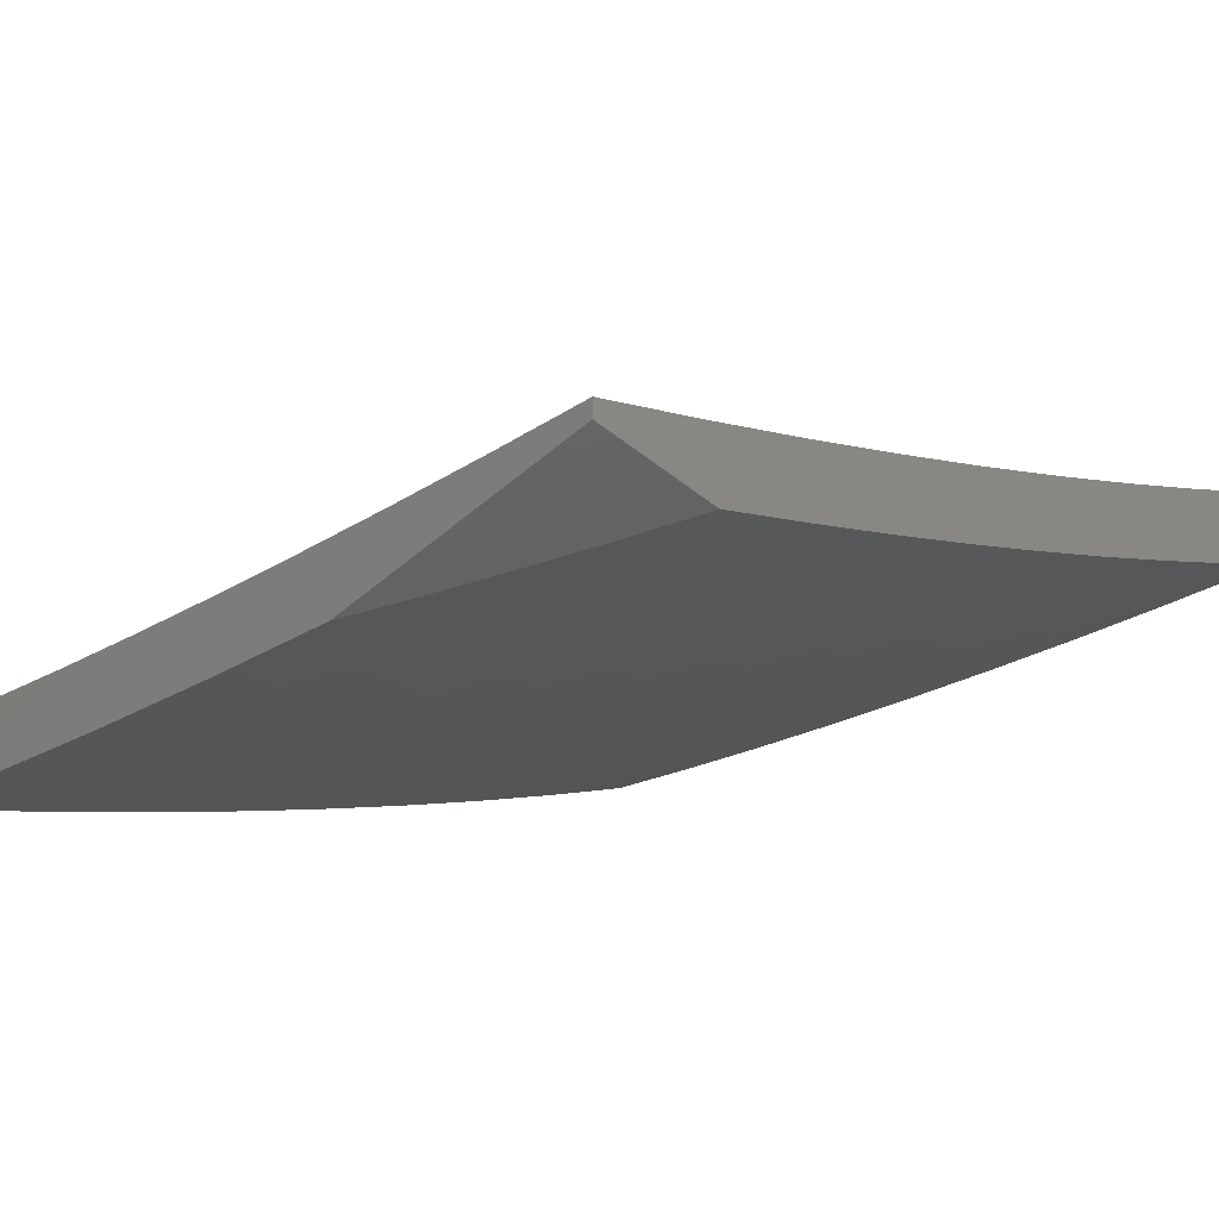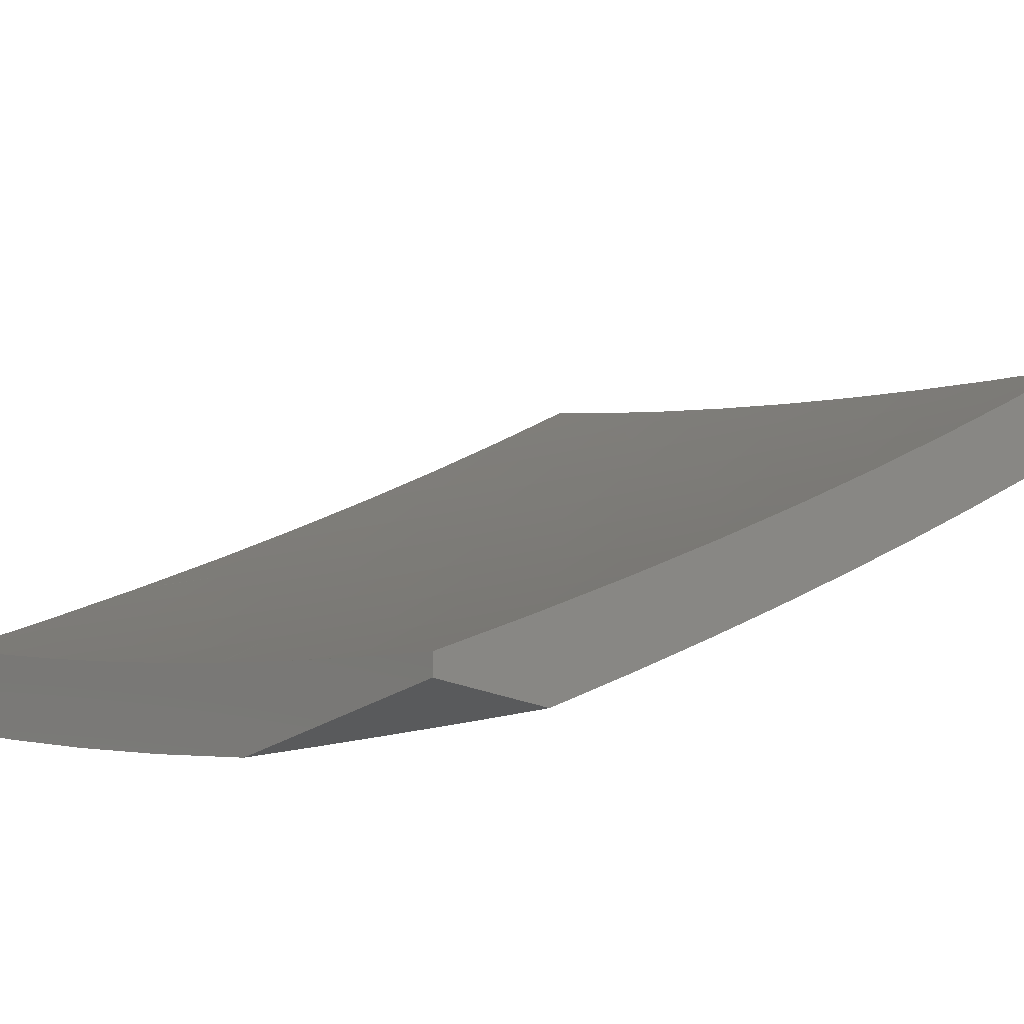
<metadata>
{"format":"stl","ext":"stl","renderer":"f3d","projection":"perspective","resolution":1024,"background":"white","views":[{"elev":-43.7,"azim":136.1,"up":"+Z"},{"elev":-22.9,"azim":141.1,"up":"+Z"}]}
</metadata>
<code>
# stl→obj: 364 verts, 724 faces
v -6 -2.877 -9.11
v -6 -3 -9.066
v -5.948 -2.927 -9.129
v -5.879 -3 -9.15
v -5.876 -2.891 -9.191
v -5.834 -2.971 -9.191
v -5.762 -2.934 -9.252
v -5.757 -3 -9.233
v -5.648 -2.975 -9.313
v -5.633 -3 -9.313
v -5.575 -2.937 -9.372
v -5.509 -3 -9.392
v -5.503 -2.899 -9.431
v -5.461 -2.974 -9.431
v -5.388 -2.934 -9.489
v -5.383 -3 -9.469
v -5.256 -3 -9.545
v -5.129 -3 -9.618
v -5.158 -2.998 -9.603
v -5.2 -2.926 -9.603
v -5.273 -2.967 -9.546
v -5.315 -2.895 -9.546
v -5.085 -2.955 -9.658
v -5 -3 -9.69
v -5.012 -2.913 -9.713
v -5 -2.877 -9.732
v -5.054 -2.844 -9.713
v -5 -2.753 -9.772
v -5.094 -2.774 -9.713
v -5.02 -2.734 -9.767
v -5.133 -2.704 -9.713
v -5.059 -2.665 -9.767
v -5.172 -2.634 -9.713
v -5.096 -2.595 -9.767
v -5.209 -2.563 -9.713
v -5.133 -2.525 -9.767
v -5.245 -2.492 -9.713
v -5.168 -2.455 -9.767
v -5.28 -2.42 -9.713
v -5.203 -2.385 -9.767
v -5.314 -2.348 -9.713
v -5.236 -2.314 -9.767
v -5.346 -2.276 -9.713
v -5.268 -2.243 -9.767
v -5.378 -2.204 -9.713
v -5.299 -2.172 -9.767
v -5.408 -2.132 -9.713
v -5.329 -2.1 -9.767
v -5.438 -2.059 -9.713
v -5.358 -2.029 -9.767
v -5.383 -2 -9.759
v -5.256 -2 -9.832
v -5.25 -2.069 -9.82
v -5.171 -2.038 -9.872
v -5.141 -2.107 -9.872
v -5.062 -2.075 -9.923
v -5.032 -2.143 -9.923
v -5 -2.127 -9.944
v -5.001 -2.21 -9.923
v -5 -2.253 -9.913
v -5.08 -2.245 -9.872
v -5.048 -2.314 -9.872
v -5.158 -2.28 -9.82
v -5.125 -2.349 -9.82
v -5 -2.629 -9.81
v -5 -2.504 -9.846
v -5.02 -2.557 -9.82
v -5.056 -2.488 -9.82
v -5 -2.379 -9.88
v -5.091 -2.419 -9.82
v -5.014 -2.382 -9.872
v -5 -2 -9.973
v -5.091 -2.006 -9.923
v -5.129 -2 -9.904
v -5.508 -2 -9.684
v -5.517 -2.089 -9.658
v -5.487 -2.163 -9.658
v -5.456 -2.236 -9.658
v -5.424 -2.309 -9.658
v -5.391 -2.383 -9.658
v -5.356 -2.455 -9.658
v -5.321 -2.528 -9.658
v -5.284 -2.6 -9.658
v -5.247 -2.672 -9.658
v -5.208 -2.743 -9.658
v -5.168 -2.815 -9.658
v -5.127 -2.885 -9.658
v -5.545 -2.015 -9.658
v -5.633 -2 -9.608
v -5.625 -2.044 -9.603
v -5.703 -2.072 -9.546
v -5.595 -2.119 -9.603
v -5.674 -2.148 -9.546
v -5.565 -2.193 -9.603
v -5.643 -2.224 -9.546
v -5.534 -2.268 -9.603
v -5.611 -2.3 -9.546
v -5.501 -2.342 -9.603
v -5.578 -2.375 -9.546
v -5.468 -2.416 -9.603
v -5.544 -2.45 -9.546
v -5.433 -2.49 -9.603
v -5.509 -2.525 -9.546
v -5.397 -2.564 -9.603
v -5.472 -2.6 -9.546
v -5.36 -2.637 -9.603
v -5.435 -2.674 -9.546
v -5.322 -2.71 -9.603
v -5.396 -2.748 -9.546
v -5.282 -2.783 -9.603
v -5.356 -2.821 -9.546
v -5.242 -2.855 -9.603
v -5.756 -2 -9.53
v -5.781 -2.101 -9.489
v -5.751 -2.178 -9.489
v -5.72 -2.255 -9.489
v -5.688 -2.331 -9.489
v -5.655 -2.408 -9.489
v -5.62 -2.484 -9.489
v -5.584 -2.56 -9.489
v -5.547 -2.635 -9.489
v -5.509 -2.711 -9.489
v -5.47 -2.786 -9.489
v -5.43 -2.86 -9.489
v -5.81 -2.023 -9.489
v -5.879 -2 -9.45
v -5.888 -2.051 -9.431
v -6 -2 -9.368
v -5.966 -2.078 -9.372
v -6 -2.127 -9.337
v -5.937 -2.157 -9.372
v -6 -2.253 -9.304
v -5.906 -2.236 -9.372
v -5.982 -2.265 -9.313
v -5.874 -2.315 -9.372
v -5.95 -2.345 -9.313
v -5.841 -2.394 -9.372
v -5.917 -2.425 -9.313
v -5.806 -2.472 -9.372
v -5.882 -2.504 -9.313
v -5.771 -2.551 -9.372
v -5.846 -2.584 -9.313
v -5.734 -2.629 -9.372
v -5.809 -2.663 -9.313
v -5.696 -2.706 -9.372
v -5.77 -2.741 -9.313
v -5.657 -2.783 -9.372
v -5.731 -2.82 -9.313
v -5.617 -2.86 -9.372
v -5.69 -2.898 -9.313
v -6 -2.379 -9.269
v -6 -2.505 -9.232
v -5.992 -2.456 -9.252
v -5.957 -2.536 -9.252
v -6 -2.629 -9.193
v -5.92 -2.617 -9.252
v -5.994 -2.649 -9.191
v -5.883 -2.697 -9.252
v -5.956 -2.73 -9.191
v -5.844 -2.776 -9.252
v -5.917 -2.811 -9.191
v -5.804 -2.855 -9.252
v -6 -2.754 -9.153
v -5.989 -2.845 -9.129
v -5.583 -2.747 -9.431
v -5.544 -2.823 -9.431
v -5.622 -2.671 -9.431
v -5.659 -2.594 -9.431
v -5.696 -2.517 -9.431
v -5.731 -2.44 -9.431
v -5.765 -2.363 -9.431
v -5.797 -2.285 -9.431
v -5.829 -2.207 -9.431
v -5.859 -2.129 -9.431
v -5.111 -2.176 -9.872
v -5.19 -2.21 -9.82
v -5.221 -2.14 -9.82
v -5.129 -3 -9.726
v -5.089 -2.958 -9.762
v -5 -3 -9.797
v -5.024 -2.92 -9.811
v -5 -2.832 -9.853
v -5.065 -2.85 -9.811
v -5.039 -2.744 -9.86
v -5.106 -2.781 -9.811
v -5.145 -2.71 -9.811
v -5.212 -2.746 -9.762
v -5.183 -2.64 -9.811
v -5.251 -2.674 -9.762
v -5.221 -2.569 -9.811
v -5.289 -2.602 -9.762
v -5.257 -2.497 -9.811
v -5.325 -2.53 -9.762
v -5.292 -2.426 -9.811
v -5.361 -2.457 -9.762
v -5.325 -2.354 -9.811
v -5.395 -2.385 -9.762
v -5.358 -2.282 -9.811
v -5.428 -2.311 -9.762
v -5.39 -2.209 -9.811
v -5.46 -2.238 -9.762
v -5.421 -2.136 -9.811
v -5.491 -2.164 -9.762
v -5.45 -2.064 -9.811
v -5.521 -2.09 -9.762
v -5.47 -2 -9.814
v -5.55 -2.016 -9.762
v -5.578 -2 -9.749
v -5.621 -2.042 -9.713
v -5.685 -2 -9.684
v -5.692 -2.068 -9.663
v -5.792 -2.017 -9.612
v -5.763 -2.094 -9.612
v -5.834 -2.12 -9.56
v -5.803 -2.197 -9.56
v -5.873 -2.224 -9.508
v -5.841 -2.302 -9.508
v -5.91 -2.329 -9.455
v -5.877 -2.409 -9.455
v -5.945 -2.437 -9.402
v -5.91 -2.517 -9.402
v -6 -2.504 -9.345
v -5.978 -2.545 -9.347
v -6 -2.629 -9.306
v -5.941 -2.626 -9.347
v -5.97 -2.737 -9.292
v -5.904 -2.706 -9.347
v -5.931 -2.817 -9.292
v -5.865 -2.786 -9.347
v -5.89 -2.898 -9.292
v -5.824 -2.866 -9.347
v -5.848 -2.978 -9.292
v -5.783 -2.945 -9.347
v -5.756 -3 -9.345
v -5.718 -2.912 -9.402
v -5.675 -2.99 -9.402
v -5.652 -2.878 -9.455
v -5.61 -2.955 -9.455
v -5.586 -2.845 -9.508
v -5.545 -2.921 -9.508
v -5.519 -2.811 -9.56
v -5.479 -2.886 -9.56
v -5.453 -2.777 -9.612
v -5.413 -2.851 -9.612
v -5.386 -2.743 -9.663
v -5.346 -2.816 -9.663
v -5.319 -2.709 -9.713
v -5.279 -2.781 -9.713
v -5.155 -2.996 -9.713
v -5.256 -3 -9.654
v -5.197 -2.925 -9.713
v -5.263 -2.962 -9.663
v -5.305 -2.889 -9.663
v -5.371 -2.925 -9.612
v -5.329 -2.999 -9.612
v -5.383 -3 -9.579
v -5.437 -2.961 -9.56
v -5.502 -2.997 -9.508
v -5.508 -3 -9.503
v -5.633 -3 -9.425
v -5.879 -3 -9.264
v -5.955 -2.93 -9.237
v -6 -3 -9.181
v -6 -2.877 -9.224
v -5.996 -2.849 -9.237
v -6 -2.753 -9.266
v -6 -2.379 -9.381
v -5.979 -2.357 -9.402
v -5.943 -2.25 -9.455
v -5.904 -2.145 -9.508
v -5.863 -2.042 -9.56
v -5.79 -2 -9.617
v -6 -2.253 -9.416
v -5.973 -2.17 -9.455
v -6 -2.127 -9.448
v -5.933 -2.066 -9.508
v -5.896 -2 -9.548
v -6 -2 -9.479
v -5.378 -2.036 -9.86
v -5.362 -2 -9.877
v -5.307 -2.009 -9.907
v -5.253 -2 -9.939
v -5.278 -2.08 -9.907
v -5.206 -2.052 -9.954
v -5.248 -2.151 -9.907
v -5.177 -2.122 -9.954
v -5.217 -2.221 -9.907
v -5.146 -2.191 -9.954
v -5.185 -2.292 -9.907
v -5.115 -2.261 -9.954
v -5.152 -2.362 -9.907
v -5.082 -2.33 -9.954
v -5.118 -2.432 -9.907
v -5.049 -2.399 -9.954
v -5.083 -2.501 -9.907
v -5.014 -2.467 -9.954
v -5 -2.493 -9.954
v -5 -2.322 -10
v -5.038 -2.243 -10
v -5.075 -2.162 -10
v -5.144 -2 -10
v -5.11 -2.082 -10
v -5 -2.663 -9.905
v -5.01 -2.639 -9.907
v -5.047 -2.57 -9.907
v -5.115 -2.605 -9.86
v -5.152 -2.535 -9.86
v -5.078 -2.675 -9.86
v -5.132 -2.888 -9.762
v -5.239 -2.853 -9.713
v -5.172 -2.817 -9.762
v -5.759 -2.833 -9.402
v -5.798 -2.755 -9.402
v -5.837 -2.676 -9.402
v -5.874 -2.596 -9.402
v -5.692 -2.801 -9.455
v -5.732 -2.723 -9.455
v -5.77 -2.645 -9.455
v -5.807 -2.566 -9.455
v -5.843 -2.488 -9.455
v -5.626 -2.768 -9.508
v -5.665 -2.691 -9.508
v -5.702 -2.614 -9.508
v -5.739 -2.536 -9.508
v -5.774 -2.459 -9.508
v -5.808 -2.381 -9.508
v -5.559 -2.735 -9.56
v -5.598 -2.659 -9.56
v -5.635 -2.583 -9.56
v -5.671 -2.506 -9.56
v -5.706 -2.429 -9.56
v -5.739 -2.352 -9.56
v -5.772 -2.275 -9.56
v -5.492 -2.702 -9.612
v -5.53 -2.627 -9.612
v -5.567 -2.552 -9.612
v -5.602 -2.476 -9.612
v -5.637 -2.4 -9.612
v -5.67 -2.324 -9.612
v -5.702 -2.247 -9.612
v -5.733 -2.171 -9.612
v -5.425 -2.669 -9.663
v -5.462 -2.595 -9.663
v -5.498 -2.52 -9.663
v -5.534 -2.446 -9.663
v -5.568 -2.371 -9.663
v -5.601 -2.295 -9.663
v -5.632 -2.22 -9.663
v -5.663 -2.144 -9.663
v -5.357 -2.636 -9.713
v -5.394 -2.563 -9.713
v -5.43 -2.489 -9.713
v -5.465 -2.415 -9.713
v -5.498 -2.341 -9.713
v -5.531 -2.267 -9.713
v -5.562 -2.192 -9.713
v -5.592 -2.117 -9.713
v -5.188 -2.465 -9.86
v -5.222 -2.394 -9.86
v -5.256 -2.323 -9.86
v -5.288 -2.252 -9.86
v -5.319 -2.18 -9.86
v -5.349 -2.108 -9.86
v -5 -2 -10
f 1 2 3
f 3 2 4
f 3 4 5
f 5 4 6
f 5 6 7
f 7 6 8
f 7 8 9
f 9 8 10
f 9 10 11
f 11 10 12
f 11 12 13
f 13 12 14
f 13 14 15
f 15 14 16
f 15 16 17
f 4 8 6
f 12 16 14
f 18 19 17
f 17 19 20
f 17 20 21
f 21 20 22
f 21 22 17
f 17 22 15
f 19 18 23
f 23 18 24
f 23 24 25
f 25 24 26
f 25 26 27
f 27 26 28
f 27 28 29
f 29 28 30
f 29 30 31
f 31 30 32
f 31 32 33
f 33 32 34
f 33 34 35
f 35 34 36
f 35 36 37
f 37 36 38
f 37 38 39
f 39 38 40
f 39 40 41
f 41 40 42
f 41 42 43
f 43 42 44
f 43 44 45
f 45 44 46
f 45 46 47
f 47 46 48
f 47 48 49
f 49 48 50
f 49 50 51
f 51 50 52
f 52 50 53
f 52 53 54
f 54 53 55
f 54 55 56
f 56 55 57
f 56 57 58
f 58 57 59
f 58 59 60
f 60 59 61
f 60 61 62
f 62 61 63
f 62 63 64
f 64 63 42
f 64 42 40
f 28 65 30
f 30 65 32
f 66 67 65
f 65 67 34
f 65 34 32
f 67 66 68
f 68 66 69
f 68 69 70
f 70 69 71
f 70 71 64
f 64 71 62
f 71 69 62
f 62 69 60
f 58 72 56
f 56 72 73
f 56 73 54
f 54 73 74
f 54 74 52
f 72 74 73
f 51 75 49
f 49 75 76
f 49 76 47
f 47 76 77
f 47 77 45
f 45 77 78
f 45 78 43
f 43 78 79
f 43 79 41
f 41 79 80
f 41 80 39
f 39 80 81
f 39 81 37
f 37 81 82
f 37 82 35
f 35 82 83
f 35 83 33
f 33 83 84
f 33 84 31
f 31 84 85
f 31 85 29
f 29 85 86
f 29 86 27
f 27 86 87
f 27 87 25
f 25 87 23
f 76 75 88
f 88 75 89
f 88 89 90
f 90 89 91
f 90 91 92
f 92 91 93
f 92 93 94
f 94 93 95
f 94 95 96
f 96 95 97
f 96 97 98
f 98 97 99
f 98 99 100
f 100 99 101
f 100 101 102
f 102 101 103
f 102 103 104
f 104 103 105
f 104 105 106
f 106 105 107
f 106 107 108
f 108 107 109
f 108 109 110
f 110 109 111
f 110 111 112
f 112 111 22
f 112 22 20
f 89 113 91
f 91 113 114
f 91 114 93
f 93 114 115
f 93 115 95
f 95 115 116
f 95 116 97
f 97 116 117
f 97 117 99
f 99 117 118
f 99 118 101
f 101 118 119
f 101 119 103
f 103 119 120
f 103 120 105
f 105 120 121
f 105 121 107
f 107 121 122
f 107 122 109
f 109 122 123
f 109 123 111
f 111 123 124
f 111 124 22
f 22 124 15
f 114 113 125
f 125 113 126
f 125 126 127
f 127 126 128
f 127 128 129
f 129 128 130
f 129 130 131
f 131 130 132
f 131 132 133
f 133 132 134
f 133 134 135
f 135 134 136
f 135 136 137
f 137 136 138
f 137 138 139
f 139 138 140
f 139 140 141
f 141 140 142
f 141 142 143
f 143 142 144
f 143 144 145
f 145 144 146
f 145 146 147
f 147 146 148
f 147 148 149
f 149 148 150
f 149 150 11
f 11 150 9
f 132 151 134
f 134 151 136
f 152 153 151
f 151 153 138
f 151 138 136
f 153 152 154
f 154 152 155
f 154 155 156
f 156 155 157
f 156 157 158
f 158 157 159
f 158 159 160
f 160 159 161
f 160 161 162
f 162 161 5
f 162 5 7
f 155 163 157
f 157 163 159
f 1 164 163
f 163 164 161
f 163 161 159
f 164 1 3
f 34 67 36
f 36 67 68
f 36 68 38
f 38 68 70
f 38 70 40
f 40 70 64
f 83 106 84
f 84 106 108
f 84 108 85
f 85 108 110
f 85 110 86
f 86 110 112
f 86 112 87
f 87 112 20
f 87 20 23
f 23 20 19
f 106 83 104
f 104 83 82
f 104 82 102
f 102 82 81
f 102 81 100
f 100 81 80
f 100 80 98
f 98 80 79
f 98 79 96
f 96 79 78
f 96 78 94
f 94 78 77
f 94 77 92
f 92 77 76
f 92 76 90
f 90 76 88
f 122 165 123
f 123 165 166
f 123 166 124
f 124 166 13
f 124 13 15
f 165 147 166
f 166 147 149
f 166 149 13
f 13 149 11
f 165 122 167
f 167 122 121
f 167 121 168
f 168 121 120
f 168 120 169
f 169 120 119
f 169 119 170
f 170 119 118
f 170 118 171
f 171 118 117
f 171 117 172
f 172 117 116
f 172 116 173
f 173 116 115
f 173 115 174
f 174 115 114
f 174 114 127
f 127 114 125
f 147 165 145
f 145 165 167
f 145 167 143
f 143 167 168
f 143 168 141
f 141 168 169
f 141 169 139
f 139 169 170
f 139 170 137
f 137 170 171
f 137 171 135
f 135 171 172
f 135 172 133
f 133 172 173
f 133 173 131
f 131 173 174
f 131 174 129
f 129 174 127
f 148 162 150
f 150 162 7
f 150 7 9
f 162 148 160
f 160 148 146
f 160 146 158
f 158 146 144
f 158 144 156
f 156 144 142
f 156 142 154
f 154 142 140
f 154 140 153
f 153 140 138
f 164 3 5
f 164 5 161
f 61 59 175
f 175 59 57
f 175 57 55
f 44 42 63
f 63 61 176
f 176 61 175
f 176 175 177
f 177 175 55
f 177 55 53
f 177 46 176
f 176 46 44
f 176 44 63
f 46 177 48
f 48 177 53
f 48 53 50
f 178 179 180
f 180 179 181
f 180 181 182
f 182 181 183
f 182 183 184
f 184 183 185
f 184 185 186
f 186 185 187
f 186 187 188
f 188 187 189
f 188 189 190
f 190 189 191
f 190 191 192
f 192 191 193
f 192 193 194
f 194 193 195
f 194 195 196
f 196 195 197
f 196 197 198
f 198 197 199
f 198 199 200
f 200 199 201
f 200 201 202
f 202 201 203
f 202 203 204
f 204 203 205
f 204 205 206
f 206 205 207
f 206 207 208
f 208 207 209
f 208 209 210
f 210 209 211
f 210 211 212
f 212 211 213
f 212 213 214
f 214 213 215
f 214 215 216
f 216 215 217
f 216 217 218
f 218 217 219
f 218 219 220
f 220 219 221
f 220 221 222
f 222 221 223
f 222 223 224
f 224 223 225
f 224 225 226
f 226 225 227
f 226 227 228
f 228 227 229
f 228 229 230
f 230 229 231
f 230 231 232
f 232 231 233
f 232 233 234
f 234 233 235
f 234 235 236
f 236 235 237
f 236 237 238
f 238 237 239
f 238 239 240
f 240 239 241
f 240 241 242
f 242 241 243
f 242 243 244
f 244 243 245
f 244 245 246
f 246 245 247
f 246 247 248
f 248 247 189
f 248 189 187
f 179 178 249
f 249 178 250
f 249 250 251
f 251 250 252
f 251 252 253
f 253 252 254
f 253 254 244
f 244 254 242
f 252 250 255
f 255 250 256
f 255 256 254
f 254 256 257
f 254 257 242
f 242 257 240
f 257 256 258
f 258 256 259
f 258 259 240
f 240 259 238
f 259 260 238
f 238 260 236
f 260 234 236
f 234 261 232
f 232 261 230
f 230 261 262
f 262 261 263
f 262 263 264
f 262 264 265
f 265 264 266
f 265 266 228
f 228 266 226
f 266 224 226
f 222 267 220
f 220 267 268
f 220 268 218
f 218 268 269
f 218 269 216
f 216 269 270
f 216 270 214
f 214 270 271
f 214 271 212
f 212 271 272
f 212 272 210
f 267 273 268
f 268 273 269
f 269 273 274
f 274 273 275
f 274 275 270
f 270 275 276
f 270 276 271
f 271 276 277
f 271 277 272
f 275 278 276
f 276 278 277
f 204 206 279
f 279 206 280
f 279 280 281
f 281 280 282
f 281 282 283
f 283 282 284
f 283 284 285
f 285 284 286
f 285 286 287
f 287 286 288
f 287 288 289
f 289 288 290
f 289 290 291
f 291 290 292
f 291 292 293
f 293 292 294
f 293 294 295
f 295 294 296
f 295 296 297
f 297 296 294
f 297 294 298
f 298 294 292
f 298 292 299
f 299 292 290
f 299 290 300
f 300 290 288
f 300 288 286
f 282 301 284
f 284 301 302
f 284 302 286
f 286 302 300
f 303 304 297
f 297 304 305
f 297 305 295
f 295 305 306
f 295 306 307
f 307 306 188
f 307 188 190
f 182 184 303
f 303 184 308
f 303 308 304
f 304 308 305
f 183 181 179
f 179 249 309
f 309 249 251
f 309 251 310
f 310 251 253
f 310 253 246
f 246 253 244
f 254 252 255
f 179 309 183
f 183 309 311
f 183 311 185
f 185 311 187
f 311 309 310
f 240 257 258
f 246 248 310
f 310 248 311
f 248 187 311
f 308 184 186
f 188 306 186
f 186 306 308
f 306 305 308
f 235 233 312
f 312 233 231
f 312 231 313
f 313 231 229
f 313 229 314
f 314 229 227
f 314 227 315
f 315 227 225
f 315 225 221
f 221 225 223
f 237 235 316
f 316 235 312
f 316 312 317
f 317 312 313
f 317 313 318
f 318 313 314
f 318 314 319
f 319 314 315
f 319 315 320
f 320 315 221
f 320 221 219
f 239 237 321
f 321 237 316
f 321 316 322
f 322 316 317
f 322 317 323
f 323 317 318
f 323 318 324
f 324 318 319
f 324 319 325
f 325 319 320
f 325 320 326
f 326 320 219
f 326 219 217
f 241 239 327
f 327 239 321
f 327 321 328
f 328 321 322
f 328 322 329
f 329 322 323
f 329 323 330
f 330 323 324
f 330 324 331
f 331 324 325
f 331 325 332
f 332 325 326
f 332 326 333
f 333 326 217
f 333 217 215
f 243 241 334
f 334 241 327
f 334 327 335
f 335 327 328
f 335 328 336
f 336 328 329
f 336 329 337
f 337 329 330
f 337 330 338
f 338 330 331
f 338 331 339
f 339 331 332
f 339 332 340
f 340 332 333
f 340 333 341
f 341 333 215
f 341 215 213
f 245 243 342
f 342 243 334
f 342 334 343
f 343 334 335
f 343 335 344
f 344 335 336
f 344 336 345
f 345 336 337
f 345 337 346
f 346 337 338
f 346 338 347
f 347 338 339
f 347 339 348
f 348 339 340
f 348 340 349
f 349 340 341
f 349 341 211
f 211 341 213
f 191 189 247
f 247 245 350
f 350 245 342
f 350 342 351
f 351 342 343
f 351 343 352
f 352 343 344
f 352 344 353
f 353 344 345
f 353 345 354
f 354 345 346
f 354 346 355
f 355 346 347
f 355 347 356
f 356 347 348
f 356 348 357
f 357 348 349
f 357 349 209
f 209 349 211
f 228 230 262
f 265 228 262
f 193 191 350
f 350 191 247
f 193 350 351
f 293 295 307
f 307 190 358
f 358 190 192
f 358 192 359
f 359 192 194
f 359 194 360
f 360 194 196
f 360 196 361
f 361 196 198
f 361 198 362
f 362 198 200
f 362 200 363
f 363 200 202
f 363 202 279
f 279 202 204
f 195 193 351
f 195 351 352
f 291 293 358
f 358 293 307
f 291 358 359
f 197 195 352
f 197 352 353
f 289 291 359
f 289 359 360
f 289 360 287
f 287 360 361
f 287 361 285
f 285 361 362
f 285 362 283
f 283 362 363
f 283 363 281
f 281 363 279
f 197 353 199
f 199 353 354
f 199 354 201
f 201 354 355
f 201 355 203
f 203 355 356
f 203 356 205
f 205 356 357
f 205 357 207
f 207 357 209
f 274 270 269
f 72 58 364
f 364 58 298
f 298 58 60
f 298 60 297
f 297 60 69
f 297 69 303
f 303 69 66
f 303 66 65
f 303 65 182
f 182 65 28
f 182 28 180
f 180 28 26
f 180 26 24
f 180 24 178
f 178 24 18
f 178 18 250
f 250 18 17
f 250 17 256
f 256 17 16
f 256 16 259
f 259 16 12
f 259 12 260
f 260 12 10
f 260 10 234
f 234 10 8
f 234 8 261
f 261 8 4
f 261 4 263
f 263 4 2
f 298 299 364
f 364 299 300
f 364 300 302
f 302 301 364
f 2 1 263
f 263 1 163
f 263 163 264
f 264 163 155
f 264 155 266
f 266 155 152
f 266 152 224
f 224 152 151
f 224 151 222
f 222 151 132
f 222 132 267
f 267 132 273
f 273 132 130
f 273 130 275
f 275 130 128
f 275 128 278
f 128 126 278
f 278 126 277
f 277 126 113
f 277 113 272
f 272 113 89
f 272 89 210
f 210 89 75
f 210 75 208
f 208 75 51
f 208 51 206
f 206 51 280
f 280 51 52
f 280 52 282
f 282 52 74
f 282 74 301
f 301 74 72
f 301 72 364

</code>
